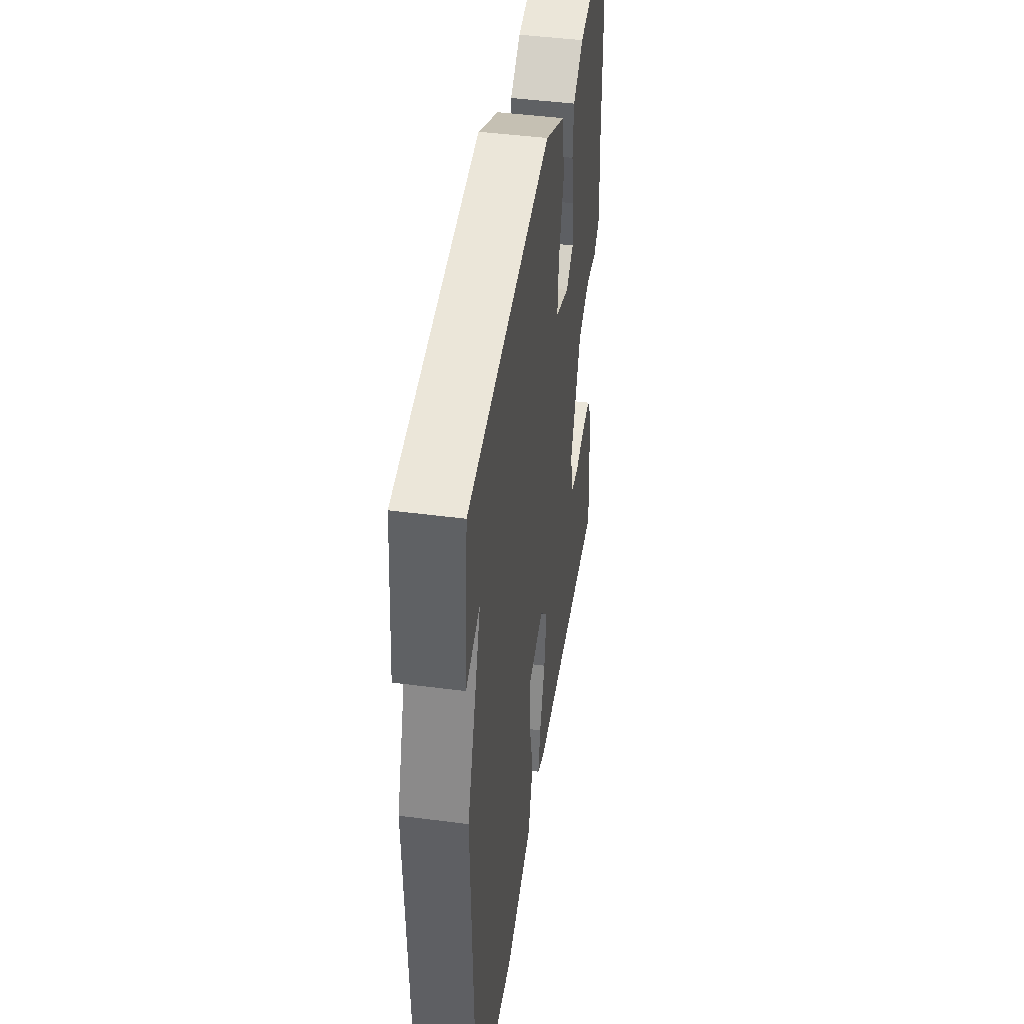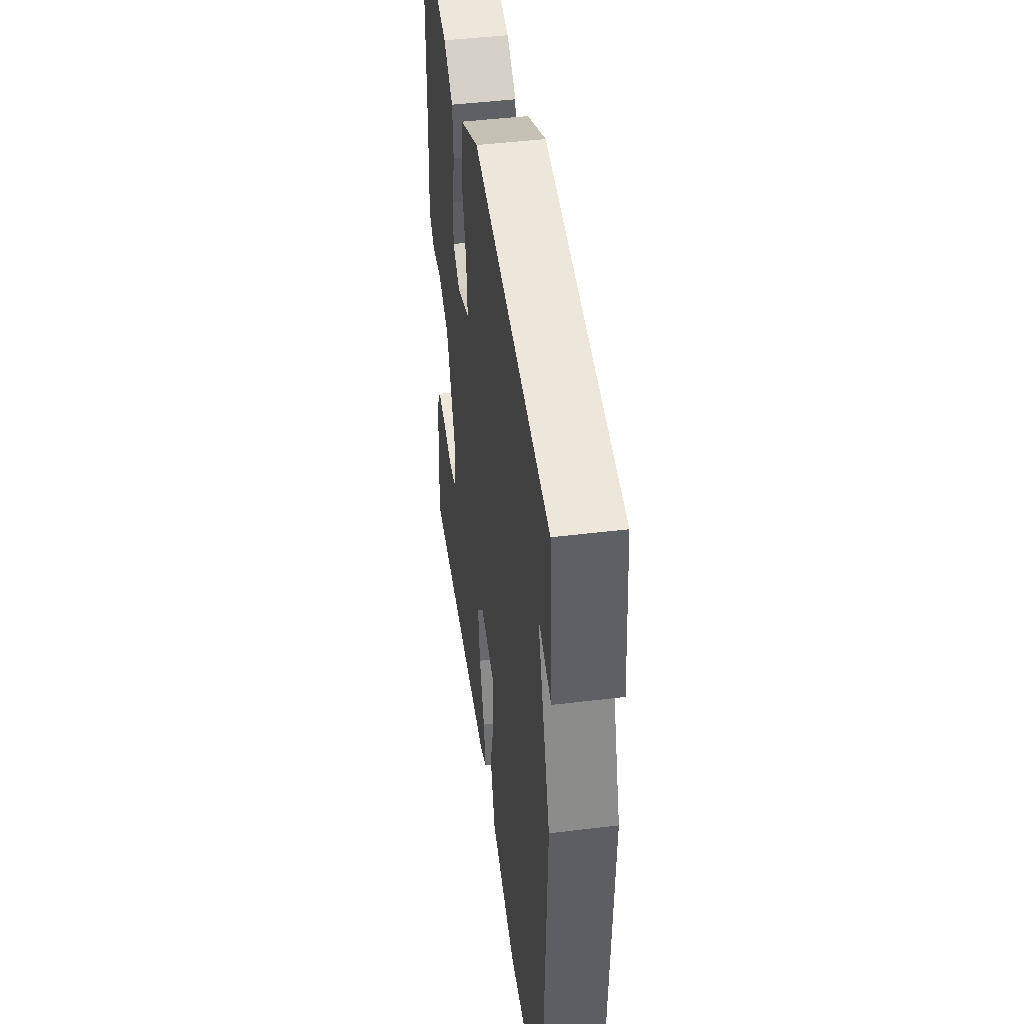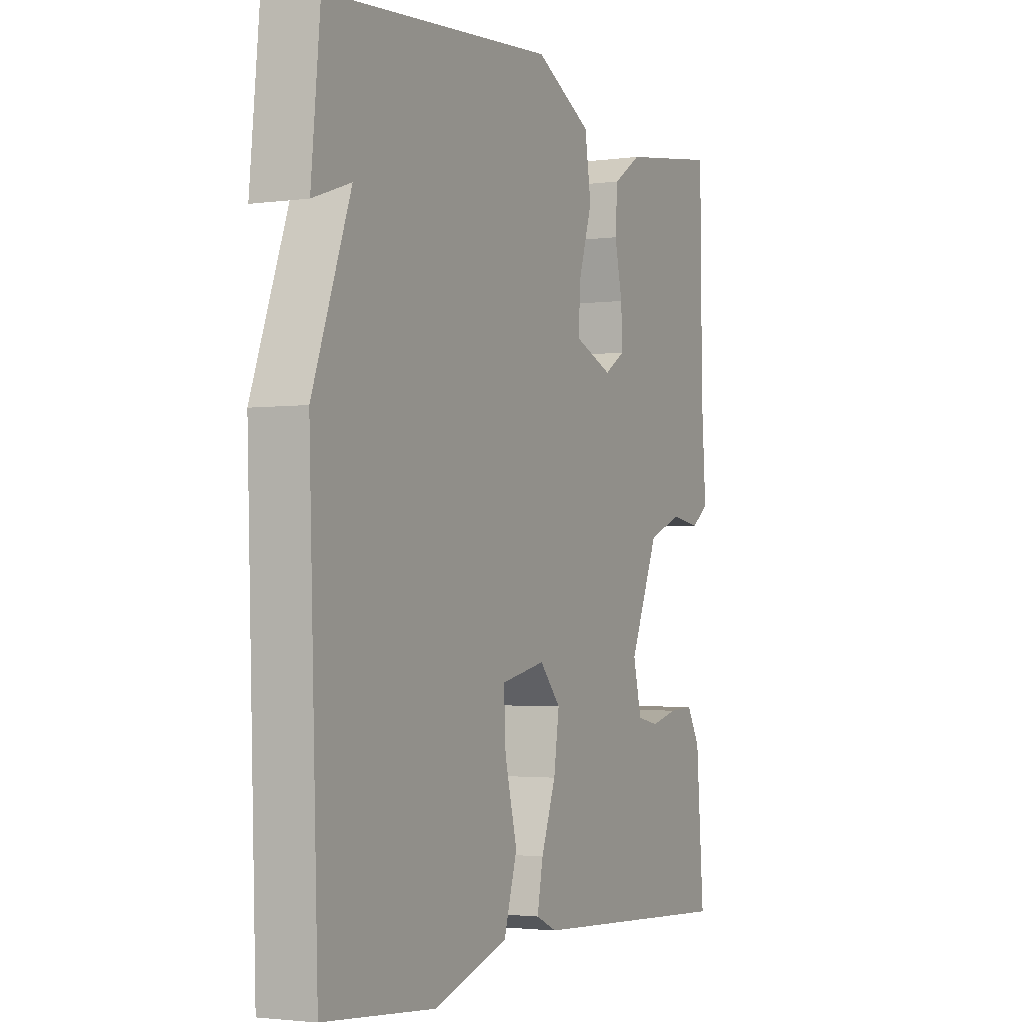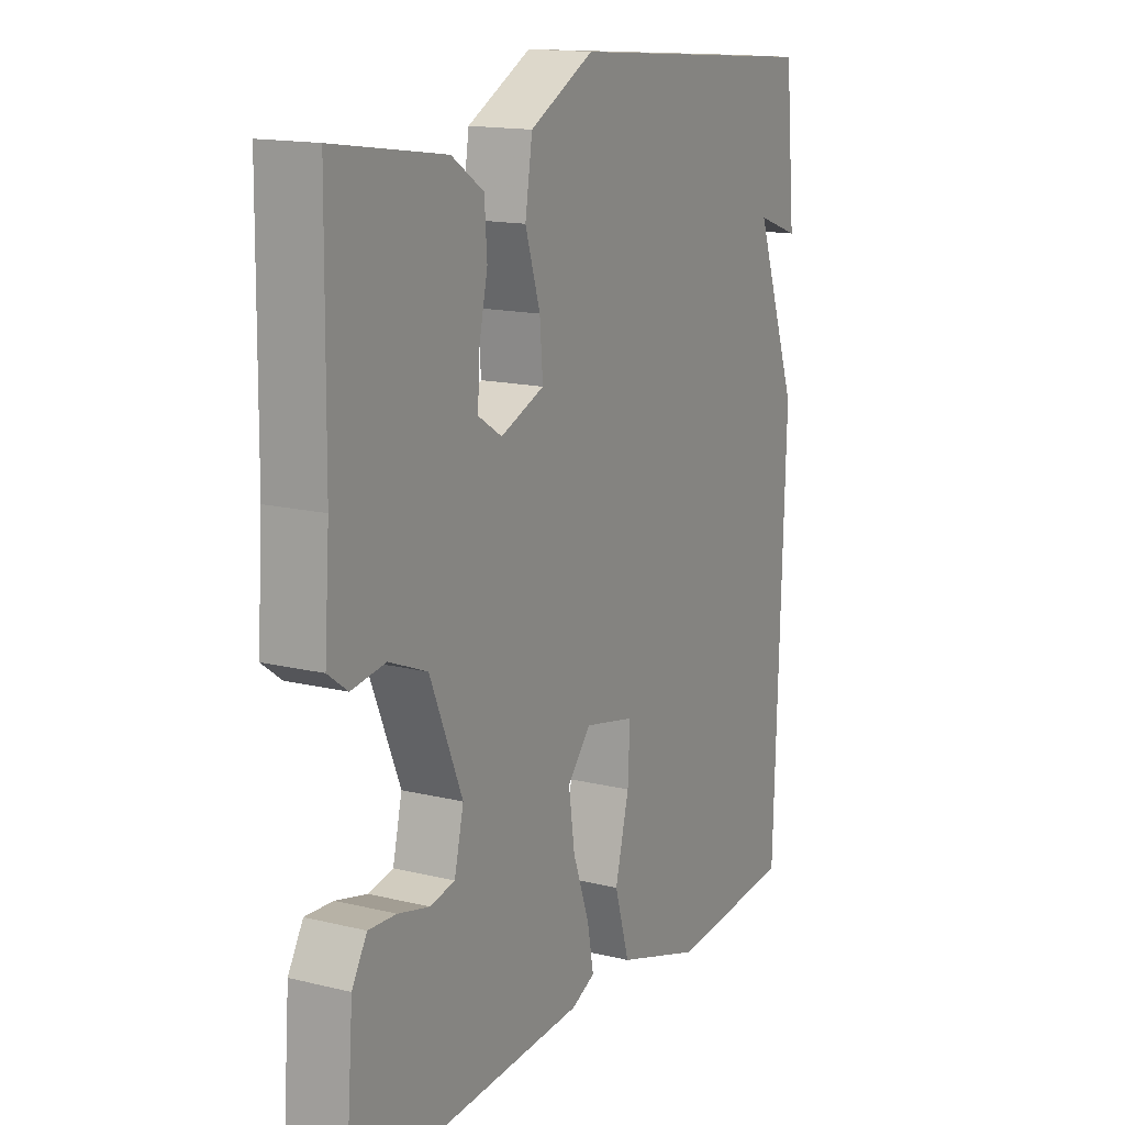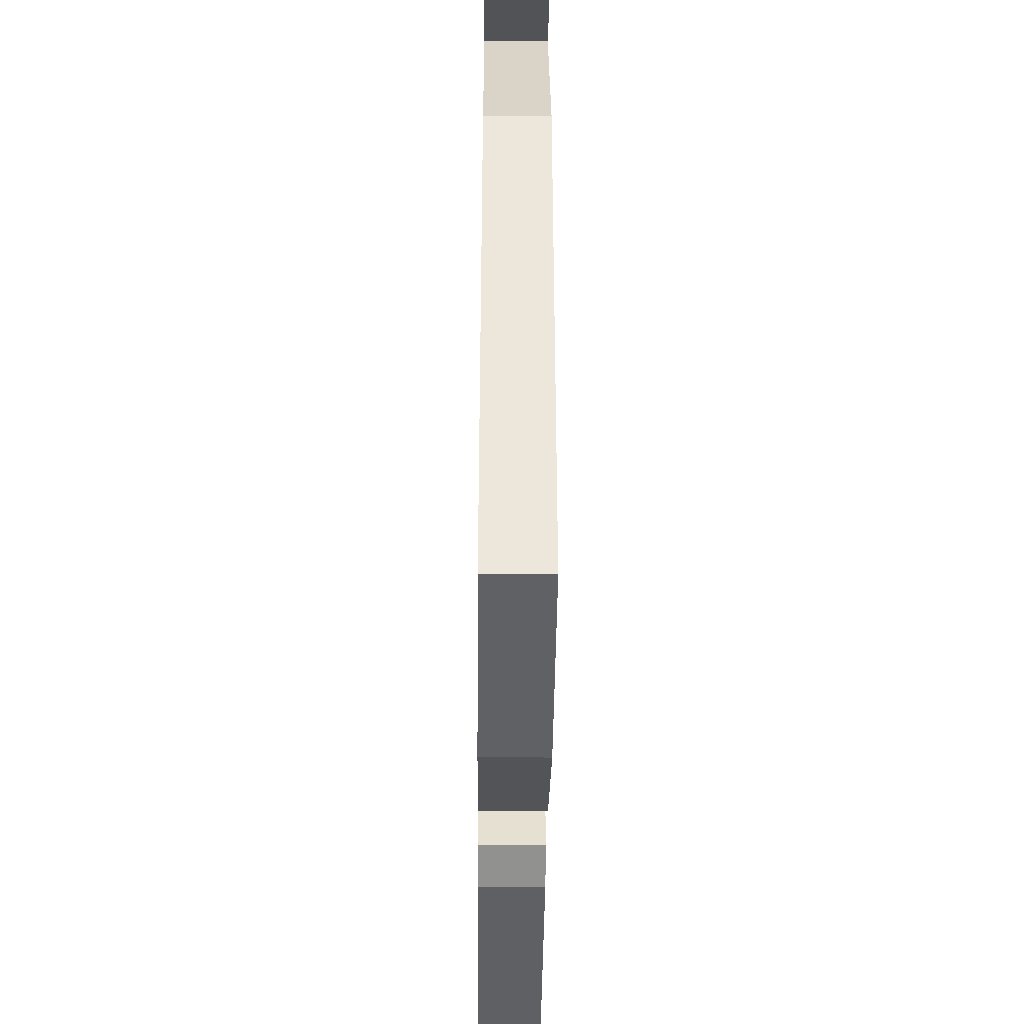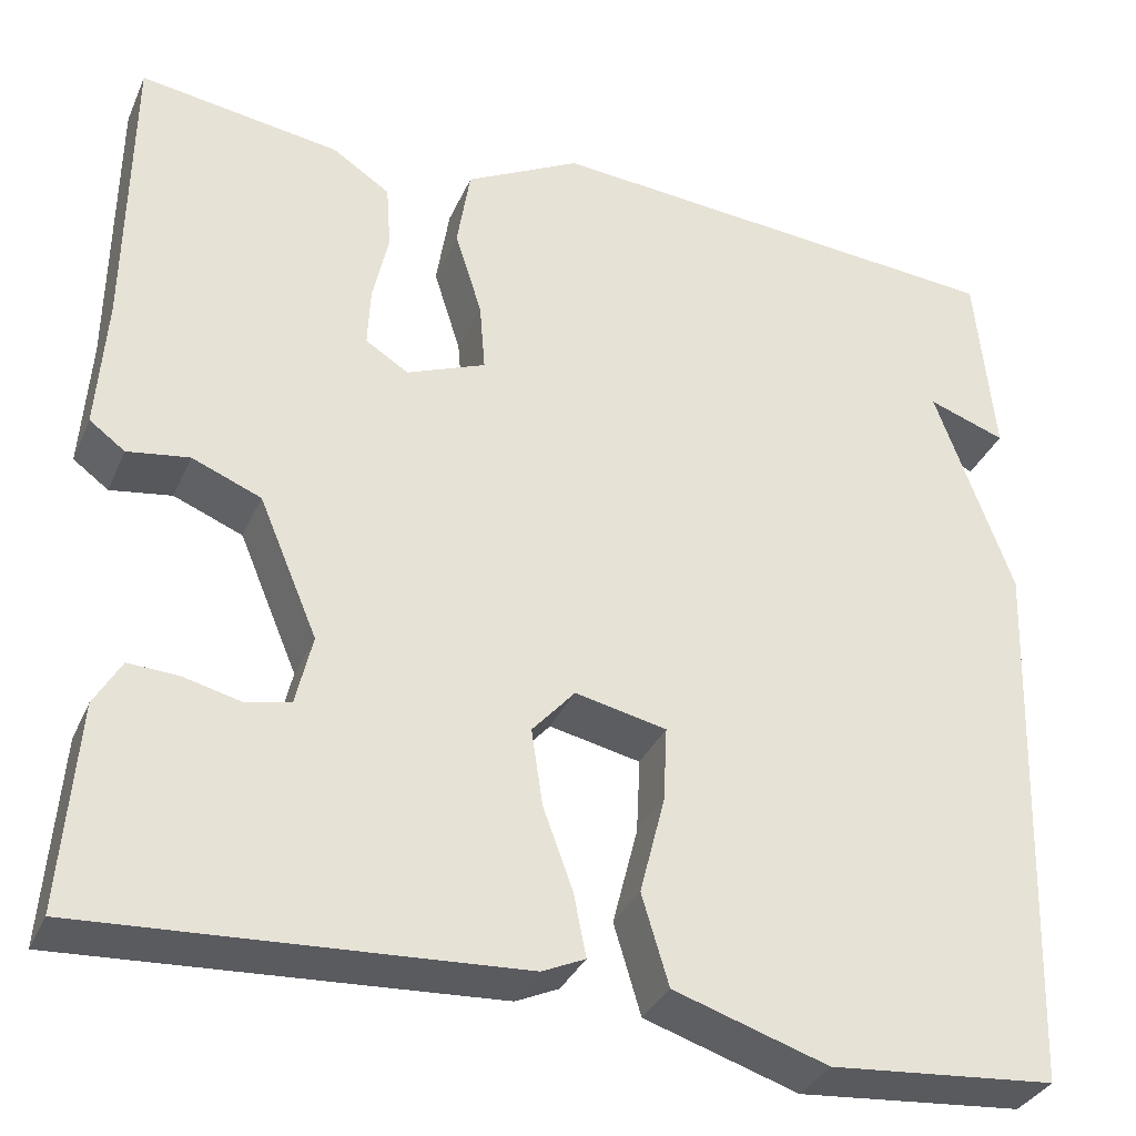
<metadata>
{"format":"obj","ext":"obj","renderer":"f3d","projection":"perspective","resolution":1024,"background":"white","views":[{"elev":45.1,"azim":-81.4,"up":"+Z"},{"elev":46.4,"azim":-97.9,"up":"+Z"},{"elev":-2.4,"azim":-64.0,"up":"+Z"},{"elev":15.1,"azim":117.6,"up":"+Z"},{"elev":-41.4,"azim":-90.6,"up":"+Z"},{"elev":-33.8,"azim":158.7,"up":"+Z"}]}
</metadata>
<code>
v -0.5 0.07 0.5
v 0.003 0.07 0.541
v 0.127 0.07 0.476
v 0.141 0.07 0.387
v 0.112 0.07 0.295
v 0.106 0.07 0.221
v 0.191 0.07 0.187
v 0.237 0.07 0.216
v 0.234 0.07 0.28
v 0.217 0.07 0.357
v 0.222 0.07 0.427
v 0.284 0.07 0.468
v 0.5 0.07 0.5
v 0.504 0.07 0.18
v 0.514 0.07 0.037
v 0.476 0.07 0.009
v 0.41 0.07 0.019
v 0.336 0.07 -0.011
v 0.273 0.07 -0.161
v 0.291 0.07 -0.237
v 0.339 0.07 -0.247
v 0.4 0.07 -0.232
v 0.454 0.07 -0.229
v 0.483 0.07 -0.279
v 0.5 0.07 -0.5
v 0.038 0.07 -0.473
v -0.008 0.07 -0.452
v 0.005 0.07 -0.385
v 0.037 0.07 -0.297
v 0.049 0.07 -0.215
v 0.003 0.07 -0.163
v -0.095 0.07 -0.184
v -0.091 0.07 -0.265
v -0.064 0.07 -0.371
v -0.093 0.07 -0.468
v -0.258 0.07 -0.521
v -0.5 0.07 -0.5
v -0.52 0.07 0.093
v -0.437 0.07 0.322
v -0.52 0.07 0.293
v -0.5 0 0.5
v 0.003 0 0.541
v 0.127 0 0.476
v 0.141 0 0.387
v 0.112 0 0.295
v 0.106 0 0.221
v 0.191 0 0.187
v 0.237 0 0.216
v 0.234 0 0.28
v 0.217 0 0.357
v 0.222 0 0.427
v 0.284 0 0.468
v 0.5 0 0.5
v 0.504 0 0.18
v 0.514 0 0.037
v 0.476 0 0.009
v 0.41 0 0.019
v 0.336 0 -0.011
v 0.273 0 -0.161
v 0.291 0 -0.237
v 0.339 0 -0.247
v 0.4 0 -0.232
v 0.454 0 -0.229
v 0.483 0 -0.279
v 0.5 0 -0.5
v 0.038 0 -0.473
v -0.008 0 -0.452
v 0.005 0 -0.385
v 0.037 0 -0.297
v 0.049 0 -0.215
v 0.003 0 -0.163
v -0.095 0 -0.184
v -0.091 0 -0.265
v -0.064 0 -0.371
v -0.093 0 -0.468
v -0.258 0 -0.521
v -0.5 0 -0.5
v -0.52 0 0.093
v -0.437 0 0.322
v -0.52 0 0.293
f 39 40 1 2
f 37 38 39
f 36 37 39
f 35 36 39
f 34 35 39
f 33 34 39
f 32 33 39
f 39 2 3
f 32 39 3
f 31 32 3
f 30 31 3
f 27 28 29
f 26 27 29
f 25 26 29
f 24 25 29
f 23 24 29
f 21 22 23
f 21 23 29
f 20 21 29 30
f 14 15 16 17
f 14 17 18
f 13 14 18
f 12 13 18
f 11 12 18
f 10 11 18
f 9 10 18
f 8 9 18 19
f 3 4 5
f 30 3 5
f 30 5 6
f 19 20 30 6
f 7 8 19
f 6 7 19
f 42 41 80 79
f 79 78 77
f 79 77 76
f 79 76 75
f 79 75 74
f 79 74 73
f 79 73 72
f 43 42 79
f 43 79 72
f 43 72 71
f 43 71 70
f 69 68 67
f 69 67 66
f 69 66 65
f 69 65 64
f 69 64 63
f 63 62 61
f 69 63 61
f 70 69 61 60
f 57 56 55 54
f 58 57 54
f 58 54 53
f 58 53 52
f 58 52 51
f 58 51 50
f 58 50 49
f 59 58 49 48
f 45 44 43
f 45 43 70
f 46 45 70
f 46 70 60 59
f 59 48 47
f 59 47 46
f 1 41 42 2
f 2 42 43 3
f 3 43 44 4
f 4 44 45 5
f 5 45 46 6
f 6 46 47 7
f 7 47 48 8
f 8 48 49 9
f 9 49 50 10
f 10 50 51 11
f 11 51 52 12
f 12 52 53 13
f 13 53 54 14
f 14 54 55 15
f 15 55 56 16
f 16 56 57 17
f 17 57 58 18
f 18 58 59 19
f 19 59 60 20
f 20 60 61 21
f 21 61 62 22
f 22 62 63 23
f 23 63 64 24
f 24 64 65 25
f 25 65 66 26
f 26 66 67 27
f 27 67 68 28
f 28 68 69 29
f 29 69 70 30
f 30 70 71 31
f 31 71 72 32
f 32 72 73 33
f 33 73 74 34
f 34 74 75 35
f 35 75 76 36
f 36 76 77 37
f 37 77 78 38
f 38 78 79 39
f 39 79 80 40
f 40 80 41 1

</code>
